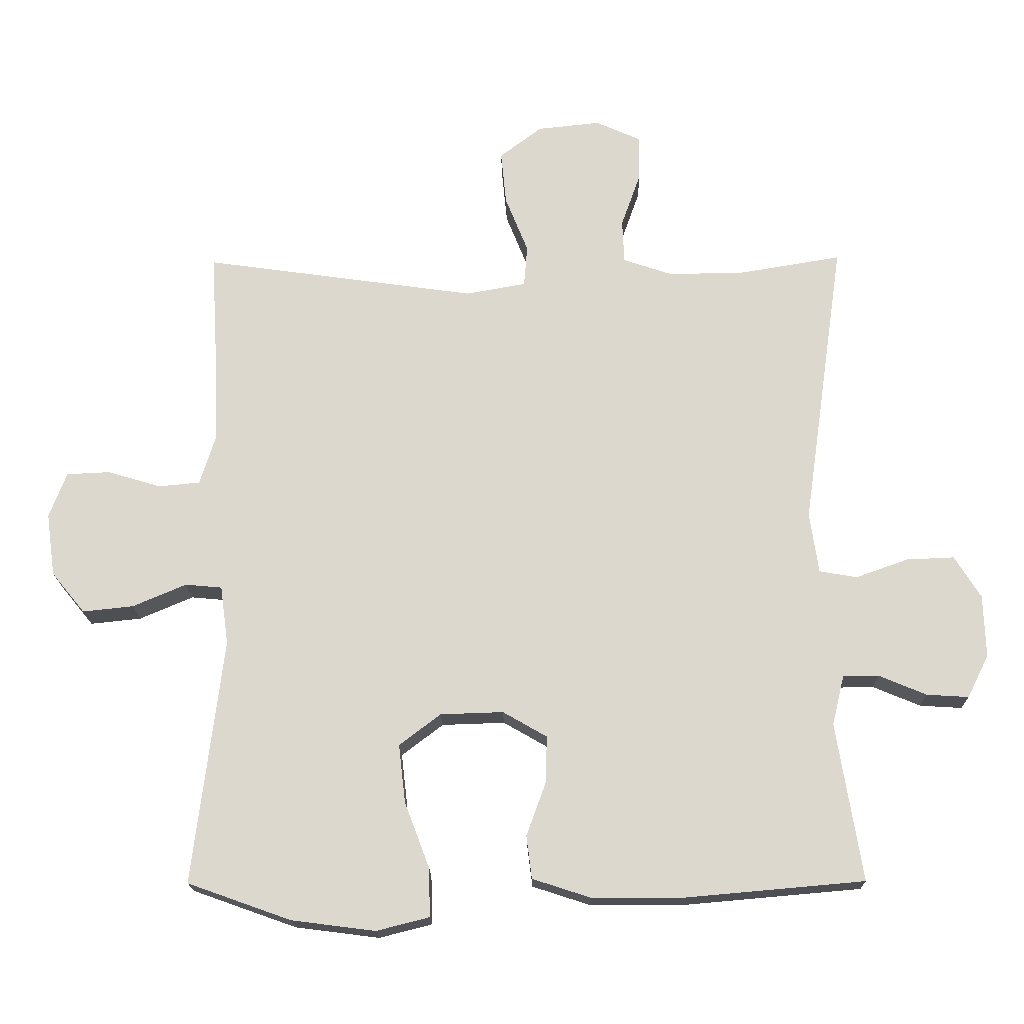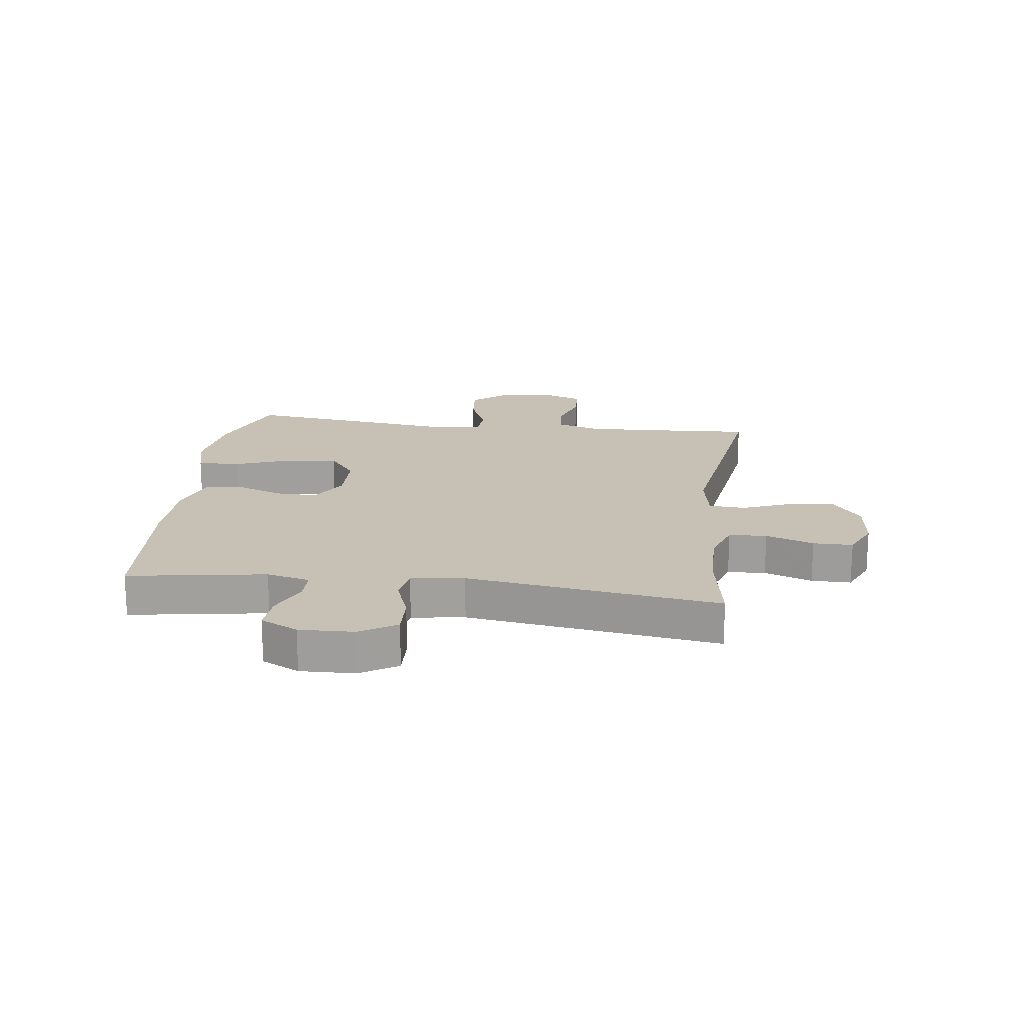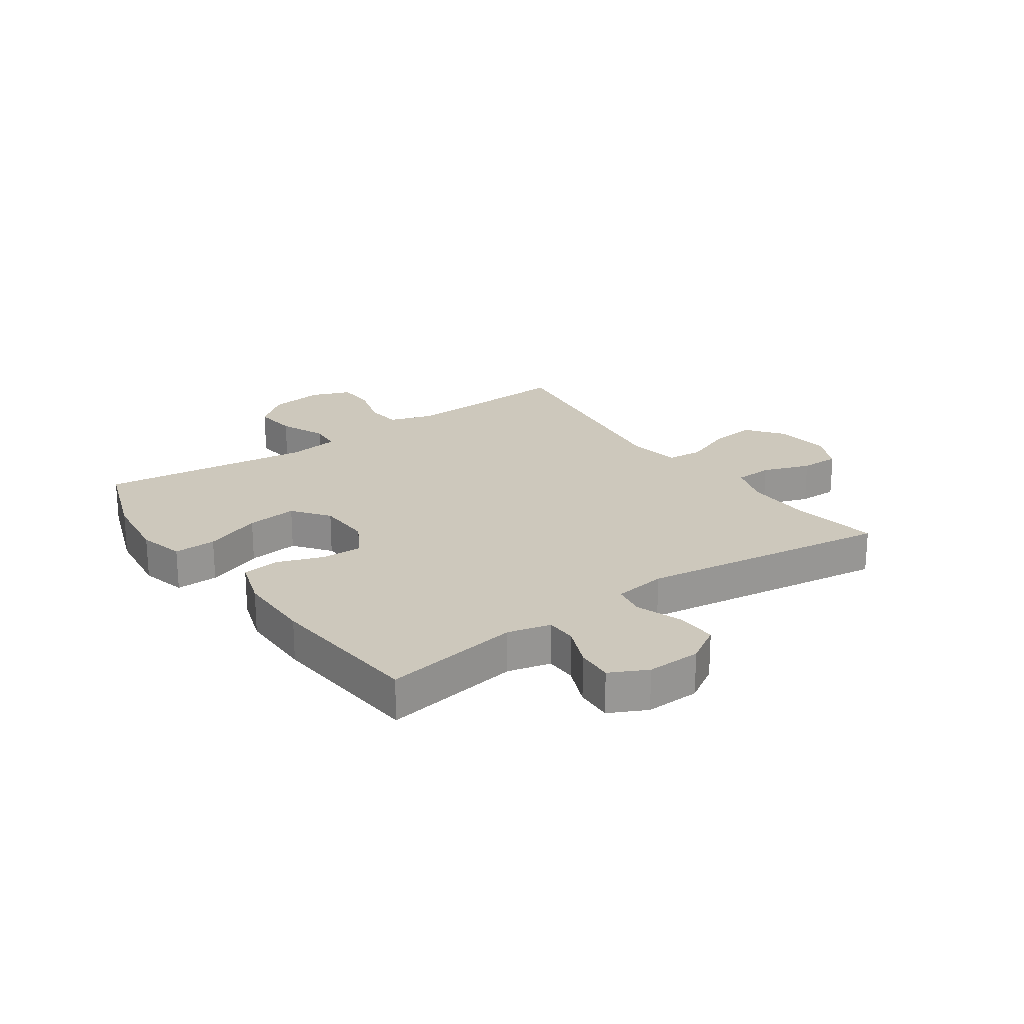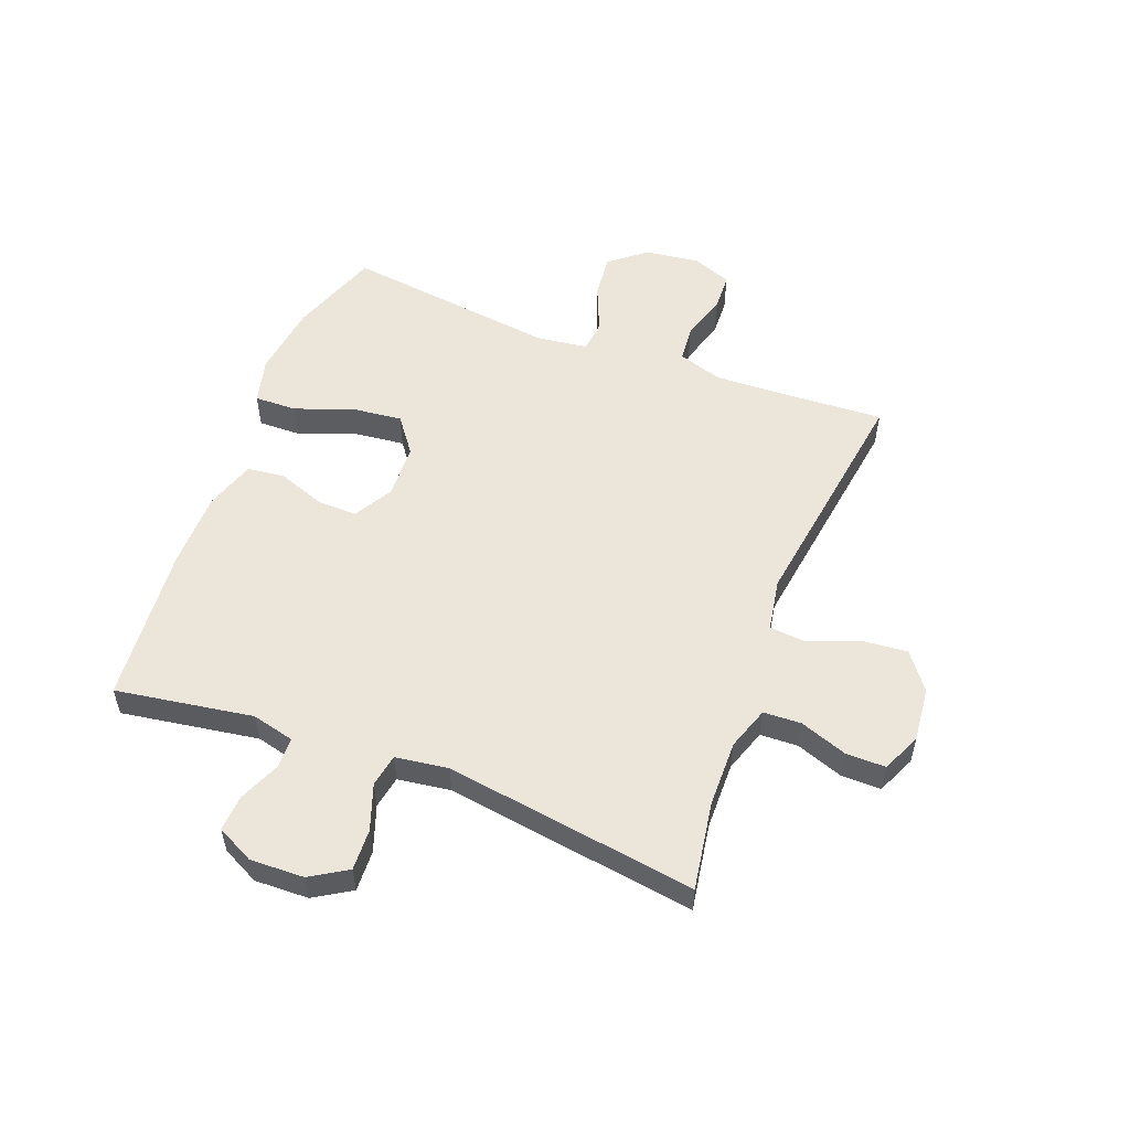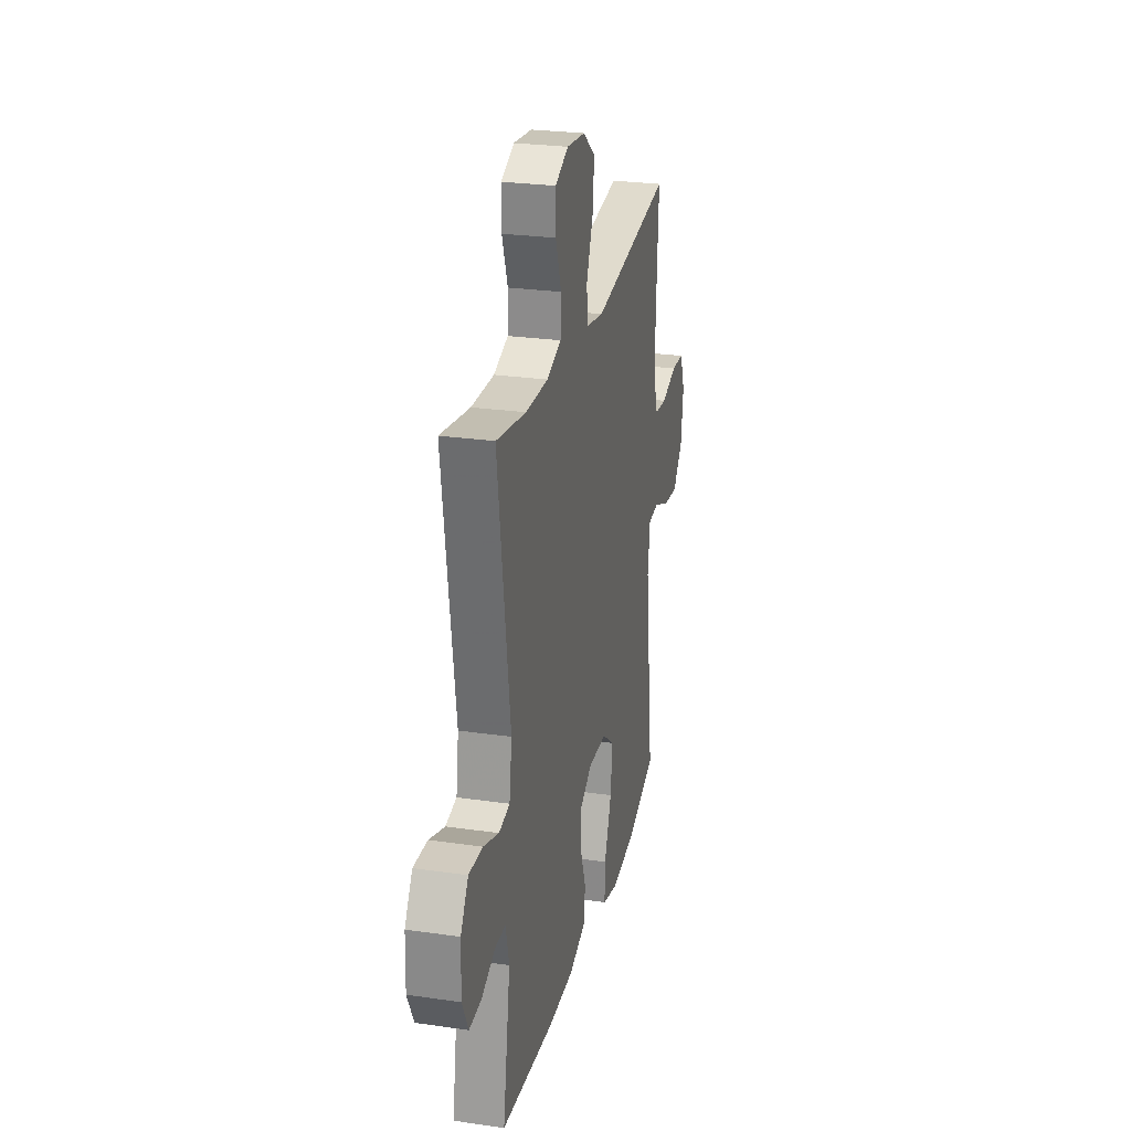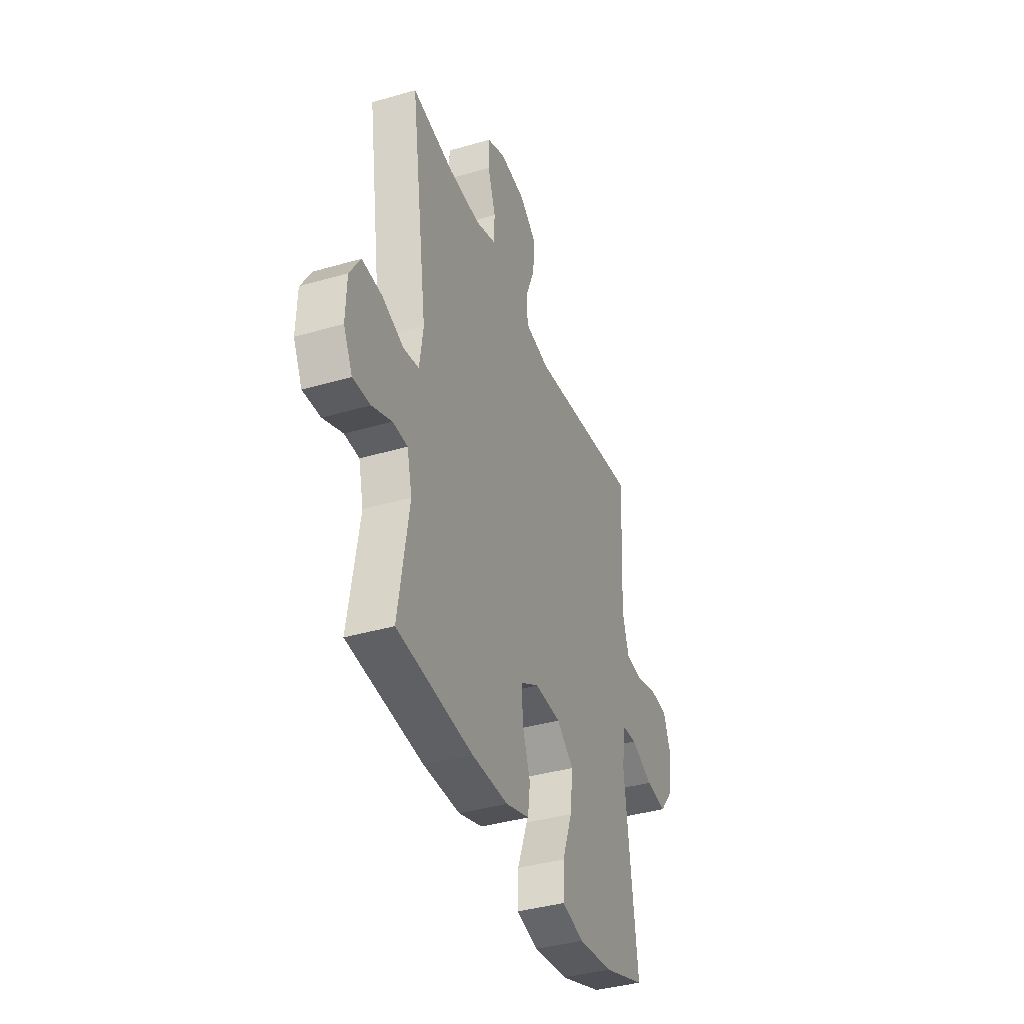
<metadata>
{"format":"obj","ext":"obj","renderer":"f3d","projection":"perspective","resolution":1024,"background":"white","views":[{"elev":-18.2,"azim":-178.9,"up":"+Z"},{"elev":18.5,"azim":-82.6,"up":"+Y"},{"elev":22.2,"azim":-125.2,"up":"+Y"},{"elev":54.5,"azim":-68.9,"up":"+Y"},{"elev":26.0,"azim":-77.1,"up":"+Z"},{"elev":-38.8,"azim":-69.9,"up":"+Z"}]}
</metadata>
<code>
v 0.5 0.07 -0.5
v 0.345 0.07 -0.555
v 0.22 0.07 -0.571
v 0.141 0.07 -0.551
v 0.143 0.07 -0.478
v 0.18 0.07 -0.38
v 0.19 0.07 -0.293
v 0.128 0.07 -0.246
v 0.034 0.07 -0.243
v -0.032 0.07 -0.281
v -0.03 0.07 -0.351
v -0.001 0.07 -0.431
v -0.009 0.07 -0.495
v -0.095 0.07 -0.523
v -0.227 0.07 -0.524
v -0.5 0.07 -0.5
v -0.462 0.07 -0.264
v -0.48 0.07 -0.19
v -0.533 0.07 -0.189
v -0.604 0.07 -0.219
v -0.667 0.07 -0.223
v -0.699 0.07 -0.159
v -0.696 0.07 -0.066
v -0.657 0.07 -0.003
v -0.586 0.07 -0.006
v -0.507 0.07 -0.034
v -0.451 0.07 -0.024
v -0.438 0.07 0.067
v -0.5 0.07 0.5
v -0.349 0.07 0.475
v -0.234 0.07 0.473
v -0.16 0.07 0.498
v -0.157 0.07 0.563
v -0.186 0.07 0.645
v -0.186 0.07 0.713
v -0.119 0.07 0.743
v -0.025 0.07 0.733
v 0.038 0.07 0.685
v 0.03 0.07 0.605
v -0.004 0.07 0.52
v 0.001 0.07 0.458
v 0.091 0.07 0.442
v 0.5 0.07 0.5
v 0.489 0.07 0.316
v 0.484 0.07 0.202
v 0.508 0.07 0.126
v 0.57 0.07 0.12
v 0.65 0.07 0.144
v 0.715 0.07 0.141
v 0.741 0.07 0.073
v 0.728 0.07 -0.021
v 0.678 0.07 -0.082
v 0.602 0.07 -0.074
v 0.522 0.07 -0.04
v 0.467 0.07 -0.045
v 0.455 0.07 -0.133
v 0.5 0 -0.5
v 0.345 0 -0.555
v 0.22 0 -0.571
v 0.141 0 -0.551
v 0.143 0 -0.478
v 0.18 0 -0.38
v 0.19 0 -0.293
v 0.128 0 -0.246
v 0.034 0 -0.243
v -0.032 0 -0.281
v -0.03 0 -0.351
v -0.001 0 -0.431
v -0.009 0 -0.495
v -0.095 0 -0.523
v -0.227 0 -0.524
v -0.5 0 -0.5
v -0.462 0 -0.264
v -0.48 0 -0.19
v -0.533 0 -0.189
v -0.604 0 -0.219
v -0.667 0 -0.223
v -0.699 0 -0.159
v -0.696 0 -0.066
v -0.657 0 -0.003
v -0.586 0 -0.006
v -0.507 0 -0.034
v -0.451 0 -0.024
v -0.438 0 0.067
v -0.5 0 0.5
v -0.349 0 0.475
v -0.234 0 0.473
v -0.16 0 0.498
v -0.157 0 0.563
v -0.186 0 0.645
v -0.186 0 0.713
v -0.119 0 0.743
v -0.025 0 0.733
v 0.038 0 0.685
v 0.03 0 0.605
v -0.004 0 0.52
v 0.001 0 0.458
v 0.091 0 0.442
v 0.5 0 0.5
v 0.489 0 0.316
v 0.484 0 0.202
v 0.508 0 0.126
v 0.57 0 0.12
v 0.65 0 0.144
v 0.715 0 0.141
v 0.741 0 0.073
v 0.728 0 -0.021
v 0.678 0 -0.082
v 0.602 0 -0.074
v 0.522 0 -0.04
v 0.467 0 -0.045
v 0.455 0 -0.133
f 52 53 54
f 51 52 54
f 50 51 54
f 49 50 54
f 48 49 54
f 47 48 54
f 46 47 54 55
f 45 46 55
f 44 45 55 56
f 42 43 44 56
f 38 39 40
f 37 38 40
f 36 37 40
f 35 36 40
f 34 35 40
f 33 34 40
f 32 33 40 41
f 31 32 41
f 42 56 1
f 41 42 1
f 31 41 1
f 30 31 1
f 24 25 26
f 23 24 26
f 22 23 26
f 21 22 26
f 20 21 26
f 19 20 26
f 18 19 26 27
f 17 18 27
f 15 16 17
f 14 15 17
f 13 14 17
f 12 13 17
f 11 12 17
f 17 27 28
f 11 17 28
f 10 11 28
f 4 5 6
f 3 4 6
f 2 3 6
f 1 2 6
f 1 6 7
f 30 1 7 8
f 28 29 30
f 10 28 30
f 9 10 30
f 8 9 30
f 110 109 108
f 110 108 107
f 110 107 106
f 110 106 105
f 110 105 104
f 110 104 103
f 111 110 103 102
f 111 102 101
f 112 111 101 100
f 112 100 99 98
f 96 95 94
f 96 94 93
f 96 93 92
f 96 92 91
f 96 91 90
f 96 90 89
f 97 96 89 88
f 97 88 87
f 57 112 98
f 57 98 97
f 57 97 87
f 57 87 86
f 82 81 80
f 82 80 79
f 82 79 78
f 82 78 77
f 82 77 76
f 82 76 75
f 83 82 75 74
f 83 74 73
f 73 72 71
f 73 71 70
f 73 70 69
f 73 69 68
f 73 68 67
f 84 83 73
f 84 73 67
f 84 67 66
f 62 61 60
f 62 60 59
f 62 59 58
f 62 58 57
f 63 62 57
f 64 63 57 86
f 86 85 84
f 86 84 66
f 86 66 65
f 86 65 64
f 1 57 58 2
f 2 58 59 3
f 3 59 60 4
f 4 60 61 5
f 5 61 62 6
f 6 62 63 7
f 7 63 64 8
f 8 64 65 9
f 9 65 66 10
f 10 66 67 11
f 11 67 68 12
f 12 68 69 13
f 13 69 70 14
f 14 70 71 15
f 15 71 72 16
f 16 72 73 17
f 17 73 74 18
f 18 74 75 19
f 19 75 76 20
f 20 76 77 21
f 21 77 78 22
f 22 78 79 23
f 23 79 80 24
f 24 80 81 25
f 25 81 82 26
f 26 82 83 27
f 27 83 84 28
f 28 84 85 29
f 29 85 86 30
f 30 86 87 31
f 31 87 88 32
f 32 88 89 33
f 33 89 90 34
f 34 90 91 35
f 35 91 92 36
f 36 92 93 37
f 37 93 94 38
f 38 94 95 39
f 39 95 96 40
f 40 96 97 41
f 41 97 98 42
f 42 98 99 43
f 43 99 100 44
f 44 100 101 45
f 45 101 102 46
f 46 102 103 47
f 47 103 104 48
f 48 104 105 49
f 49 105 106 50
f 50 106 107 51
f 51 107 108 52
f 52 108 109 53
f 53 109 110 54
f 54 110 111 55
f 55 111 112 56
f 56 112 57 1

</code>
